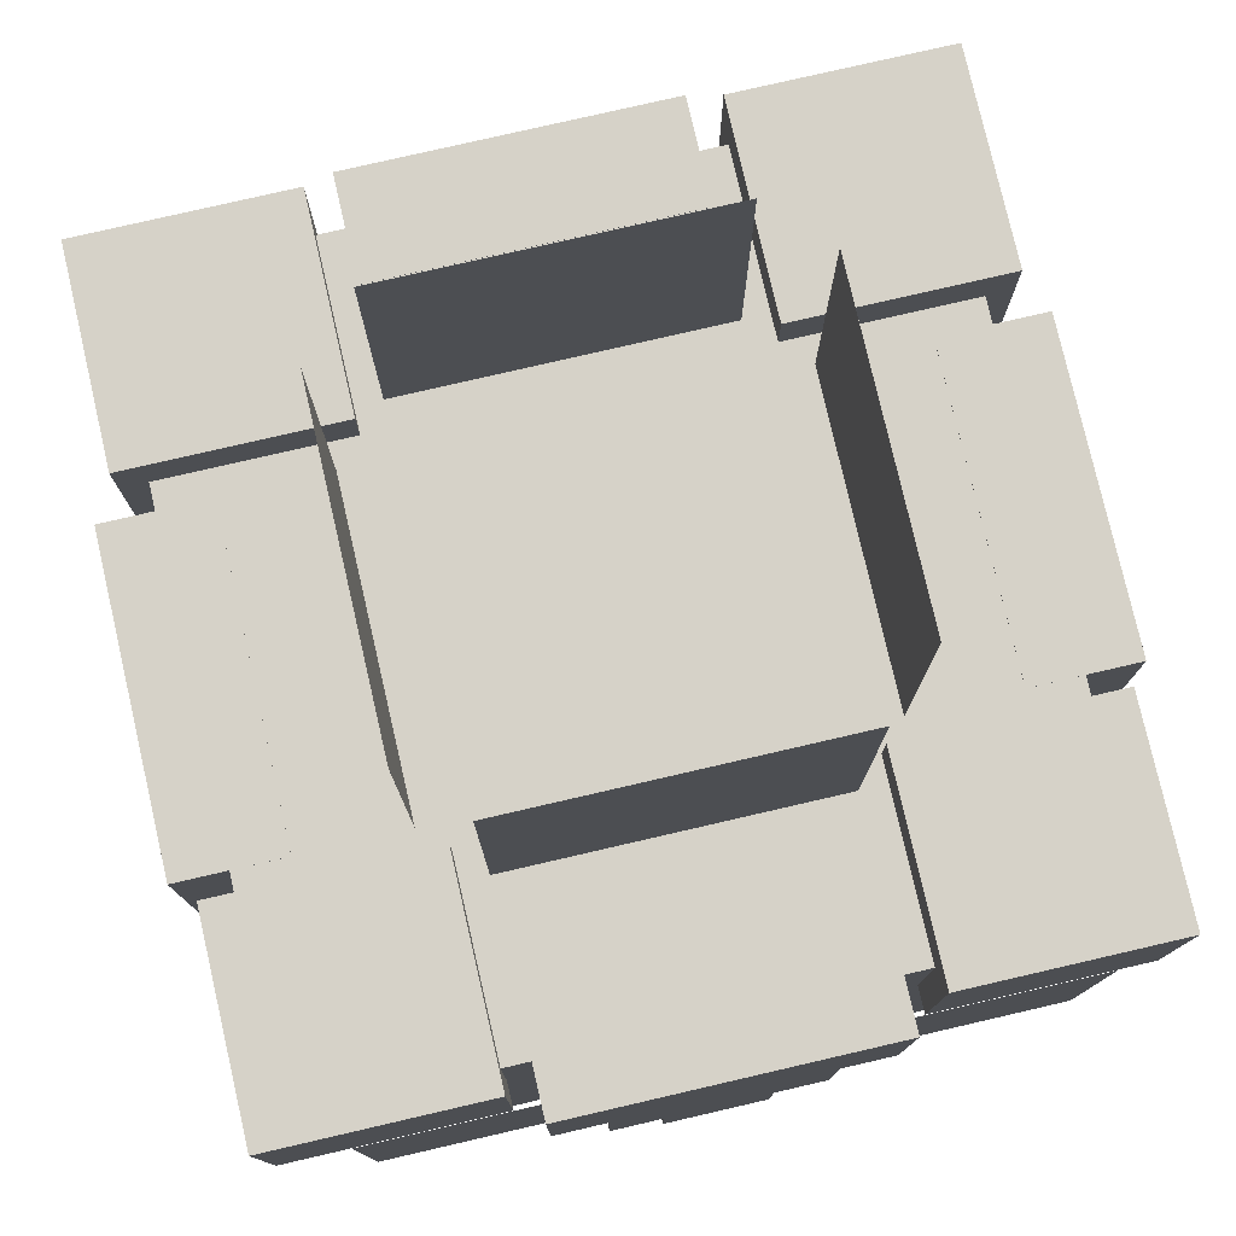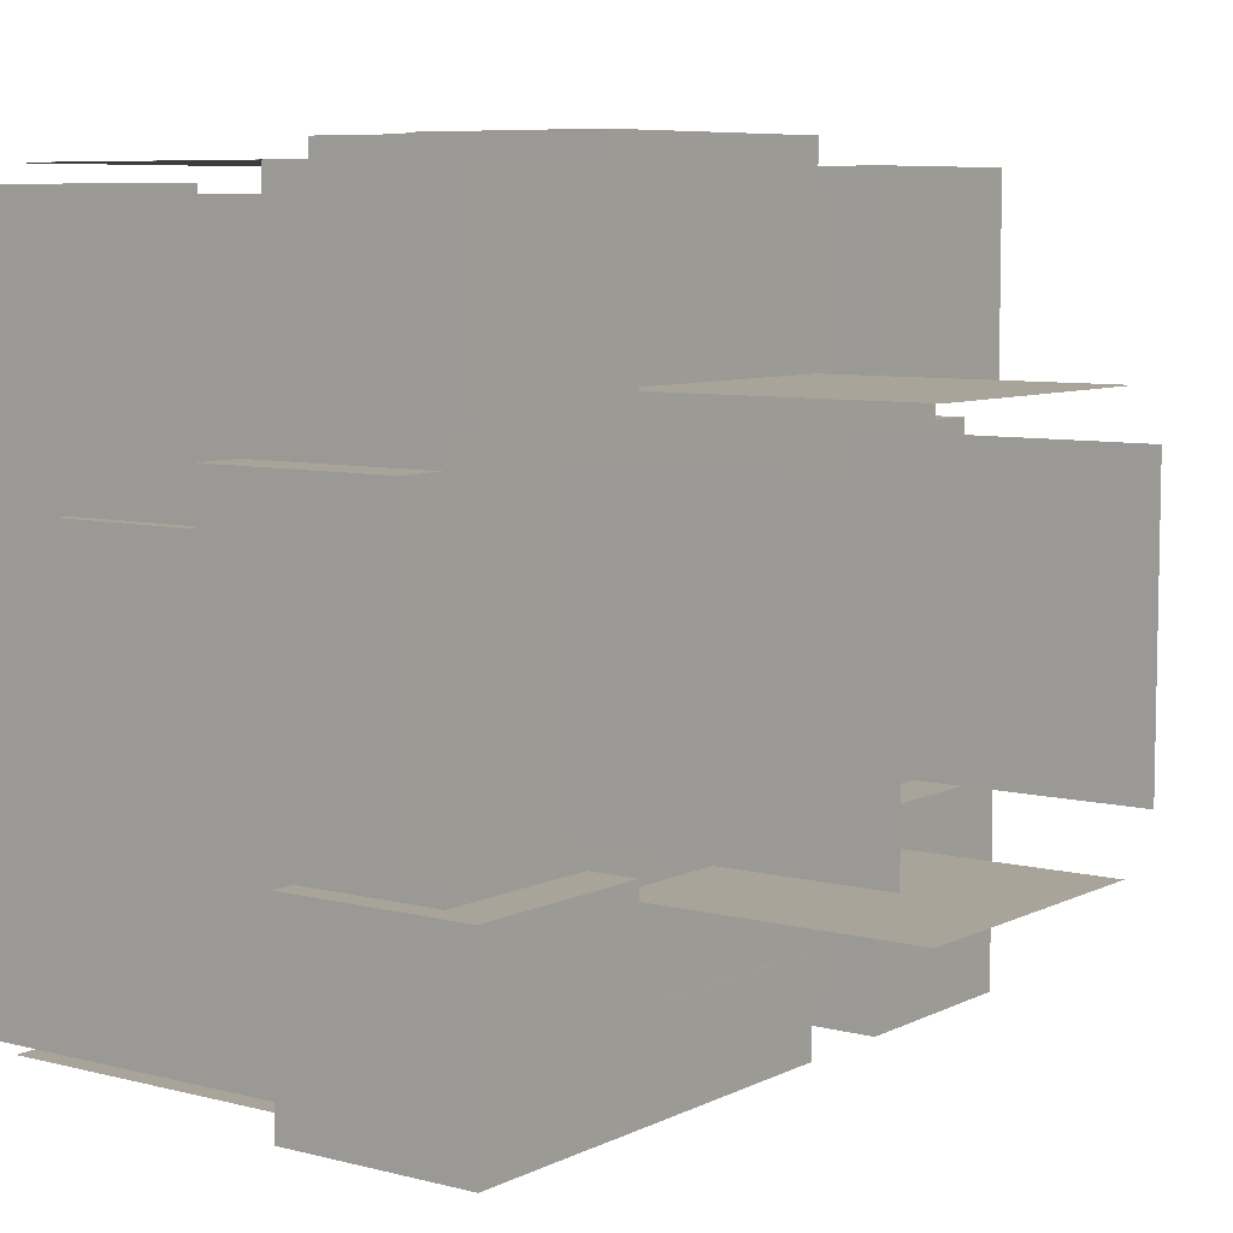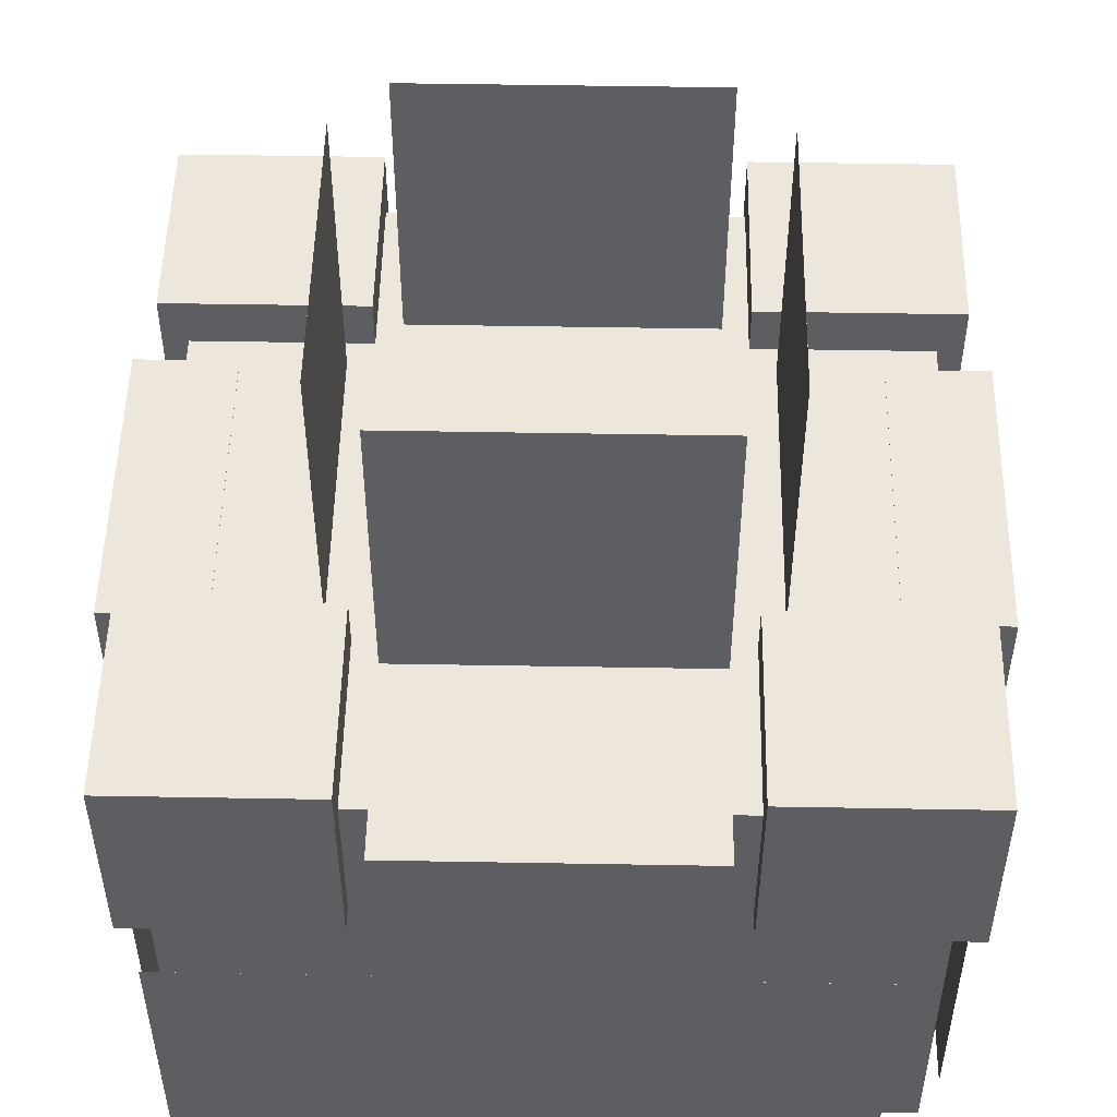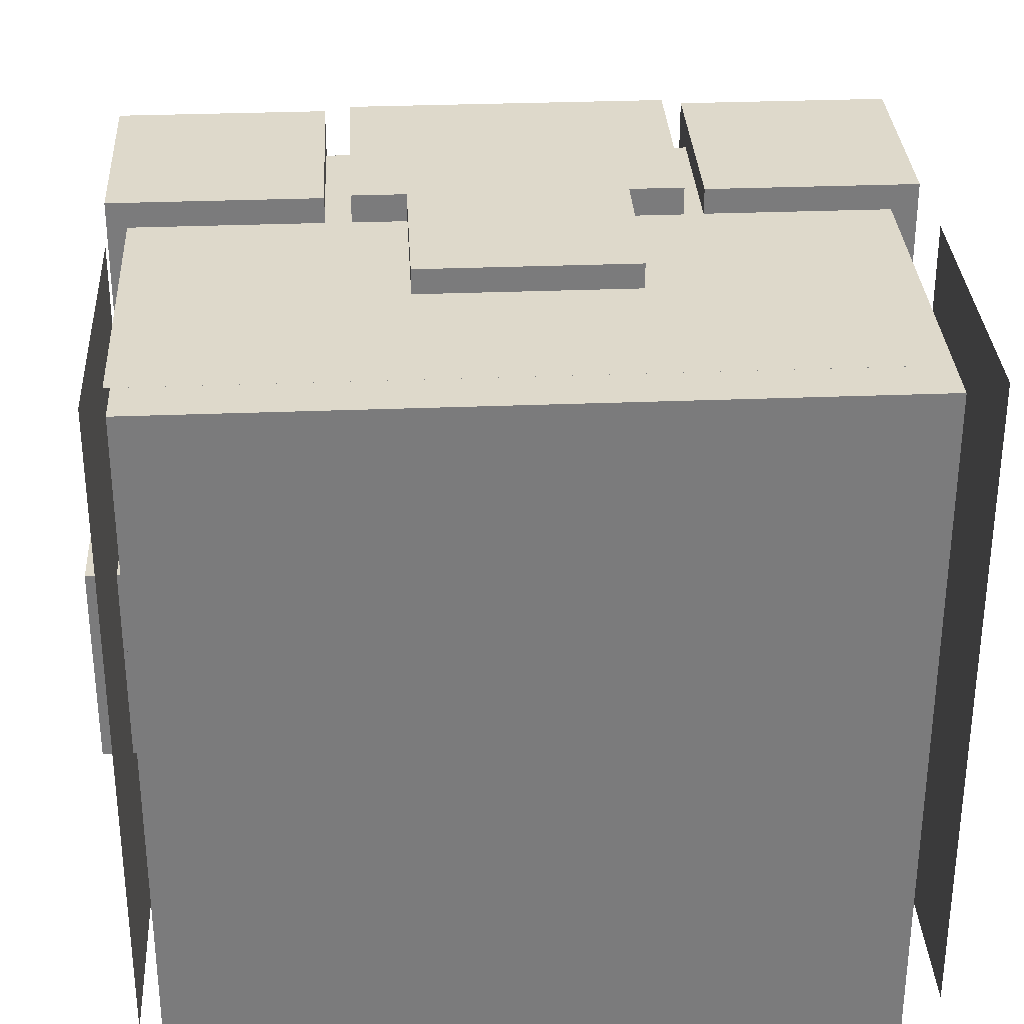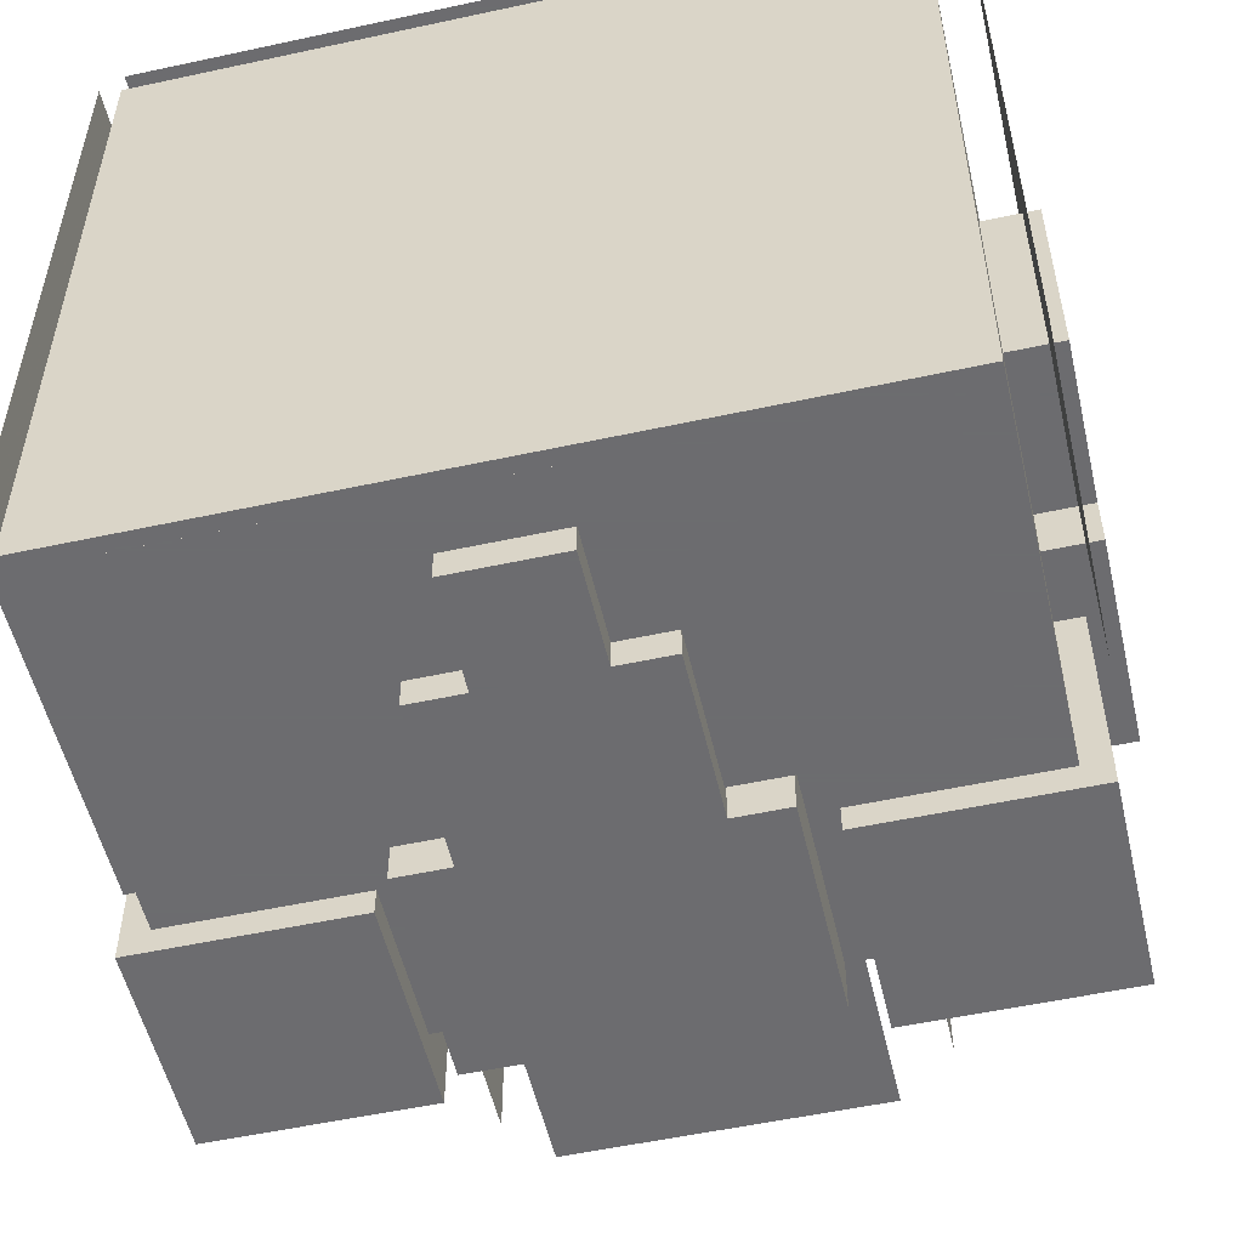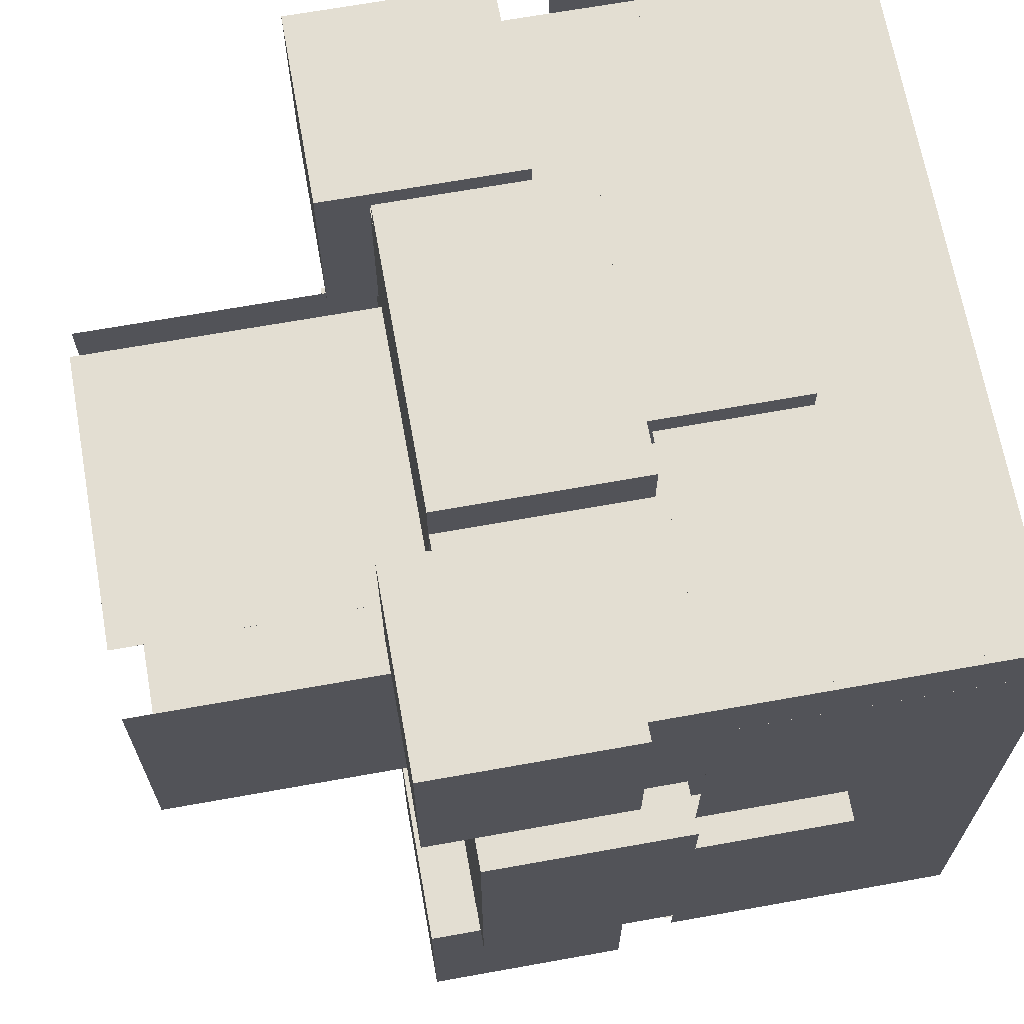
<metadata>
{"format":"obj","ext":"obj","renderer":"f3d","projection":"perspective","resolution":1024,"background":"white","views":[{"elev":78.2,"azim":167.0,"up":"+Y"},{"elev":7.3,"azim":126.3,"up":"+Z"},{"elev":50.9,"azim":91.1,"up":"+Y"},{"elev":31.8,"azim":-3.2,"up":"+Z"},{"elev":-53.8,"azim":13.0,"up":"+Z"},{"elev":67.6,"azim":-100.2,"up":"+Z"}]}
</metadata>
<code>
o desenchatement_ID7
v -0.4381 -0.5 -0.4651
v -0.4381 -0.5 -0.4652
v -0.4381 -0.1318 -0.4651
v -0.4381 -0.1318 -0.4652
v 0.3941 -0.5 -0.4652
v 0.3941 -0.5 -0.4651
v 0.3941 -0.1318 -0.4652
v 0.3941 -0.1318 -0.4651
v -0.4381 -0.5 0.4703
v -0.4381 -0.5 0.4703
v -0.4381 -0.1318 0.4703
v -0.4381 -0.1318 0.4703
v 0.3941 -0.5 0.4703
v 0.3941 -0.5 0.4703
v 0.3941 -0.1318 0.4703
v 0.3941 -0.1318 0.4703
v 0.4813 -0.5 -0.3844
v 0.4813 -0.5 -0.3844
v 0.4813 -0.1318 -0.3844
v 0.4813 -0.1318 -0.3844
v 0.4813 -0.5 0.4478
v 0.4813 -0.5 0.4478
v 0.4813 -0.1318 0.4478
v 0.4813 -0.1318 0.4478
v -0.4642 -0.5 -0.3844
v -0.4641 -0.5 -0.3844
v -0.4642 -0.1318 -0.3844
v -0.4641 -0.1318 -0.3844
v -0.4641 -0.5 0.4478
v -0.4642 -0.5 0.4478
v -0.4641 -0.1318 0.4478
v -0.4642 -0.1318 0.4478
v 0.4375 0.125 0.4375
v 0.4375 0.125 -0.4375
v 0.4375 -0.5 0.4375
v 0.4375 -0.5 -0.4375
v -0.4375 0.125 -0.4375
v -0.4375 0.125 0.4375
v -0.4375 -0.5 -0.4375
v -0.4375 -0.5 0.4375
v -0.2188 0.1875 -0.2188
v -0.2188 0.1875 -0.4688
v -0.2188 -0.0625 -0.2188
v -0.2188 -0.0625 -0.4688
v -0.4688 0.1875 -0.4688
v -0.4688 0.1875 -0.2188
v -0.4688 -0.0625 -0.4688
v -0.4688 -0.0625 -0.2188
v 0.4688 0.1875 -0.2188
v 0.4688 0.1875 -0.4688
v 0.4688 -0.0625 -0.2188
v 0.4688 -0.0625 -0.4688
v 0.2188 0.1875 -0.4688
v 0.2188 0.1875 -0.2188
v 0.2188 -0.0625 -0.4688
v 0.2188 -0.0625 -0.2188
v 0.4688 0.1875 0.4688
v 0.4688 0.1875 0.2188
v 0.4688 -0.0625 0.4688
v 0.4688 -0.0625 0.2188
v 0.2188 0.1875 0.2188
v 0.2188 0.1875 0.4688
v 0.2188 -0.0625 0.2188
v 0.2188 -0.0625 0.4688
v -0.2188 0.1875 0.4688
v -0.2188 0.1875 0.2188
v -0.2188 -0.0625 0.4688
v -0.2188 -0.0625 0.2188
v -0.4688 0.1875 0.2188
v -0.4688 0.1875 0.4688
v -0.4688 -0.0625 0.2188
v -0.4688 -0.0625 0.4688
v 0.1875 0.5 -0.2499
v 0.1875 0.5 -0.25
v 0.1875 0.125 -0.2499
v 0.1875 0.125 -0.25
v -0.1875 0.5 -0.25
v -0.1875 0.5 -0.2499
v -0.1875 0.125 -0.25
v -0.1875 0.125 -0.2499
v 0.1875 0.5 0.2501
v 0.1875 0.5 0.25
v 0.1875 0.125 0.2501
v 0.1875 0.125 0.25
v -0.1875 0.5 0.25
v -0.1875 0.5 0.2501
v -0.1875 0.125 0.25
v -0.1875 0.125 0.2501
v -0.2501 0.5 0.1875
v -0.25 0.5 0.1875
v -0.2501 0.125 0.1875
v -0.25 0.125 0.1875
v -0.25 0.5 -0.1875
v -0.2501 0.5 -0.1875
v -0.25 0.125 -0.1875
v -0.2501 0.125 -0.1875
v 0.2499 0.5 0.1875
v 0.25 0.5 0.1875
v 0.2499 0.125 0.1875
v 0.25 0.125 0.1875
v 0.25 0.5 -0.1875
v 0.2499 0.5 -0.1875
v 0.25 0.125 -0.1875
v 0.2499 0.125 -0.1875
v 0.5 0.1256 0.1875
v 0.5 0.1256 -0.1875
v 0.5 -0.1244 0.1875
v 0.5 -0.1244 -0.1875
v 0.375 0.1256 -0.1875
v 0.375 0.1256 0.1875
v 0.375 -0.1244 -0.1875
v 0.375 -0.1244 0.1875
v 0.5 -0.1244 0.125
v 0.5 -0.1244 -0.125
v 0.5 -0.3119 0.125
v 0.5 -0.3119 -0.125
v 0.375 -0.1244 -0.125
v 0.375 -0.1244 0.125
v 0.375 -0.3119 -0.125
v 0.375 -0.3119 0.125
v -0.375 0.1256 0.1875
v -0.375 0.1256 -0.1875
v -0.375 -0.1244 0.1875
v -0.375 -0.1244 -0.1875
v -0.5 0.1256 -0.1875
v -0.5 0.1256 0.1875
v -0.5 -0.1244 -0.1875
v -0.5 -0.1244 0.1875
v -0.375 -0.1244 0.125
v -0.375 -0.1244 -0.125
v -0.375 -0.3119 0.125
v -0.375 -0.3119 -0.125
v -0.5 -0.1244 -0.125
v -0.5 -0.1244 0.125
v -0.5 -0.3119 -0.125
v -0.5 -0.3119 0.125
v 0.1875 0.1256 0.375
v -0.1875 0.1256 0.375
v 0.1875 -0.1244 0.375
v -0.1875 -0.1244 0.375
v -0.1875 0.1256 0.5
v 0.1875 0.1256 0.5
v -0.1875 -0.1244 0.5
v 0.1875 -0.1244 0.5
v 0.125 -0.1244 0.375
v -0.125 -0.1244 0.375
v 0.125 -0.3119 0.375
v -0.125 -0.3119 0.375
v -0.125 -0.1244 0.5
v 0.125 -0.1244 0.5
v -0.125 -0.3119 0.5
v 0.125 -0.3119 0.5
v -0.1875 0.1256 -0.375
v 0.1875 0.1256 -0.375
v -0.1875 -0.1244 -0.375
v 0.1875 -0.1244 -0.375
v 0.1875 0.1256 -0.5
v -0.1875 0.1256 -0.5
v 0.1875 -0.1244 -0.5
v -0.1875 -0.1244 -0.5
v -0.1875 0.1256 -0.375
v 0.1875 0.1256 -0.375
v -0.1875 -0.1244 -0.375
v 0.1875 -0.1244 -0.375
v 0.1875 0.1256 -0.5
v -0.1875 0.1256 -0.5
v 0.1875 -0.1244 -0.5
v -0.1875 -0.1244 -0.5
v -0.125 -0.1244 -0.375
v 0.125 -0.1244 -0.375
v -0.125 -0.3119 -0.375
v 0.125 -0.3119 -0.375
v 0.125 -0.1244 -0.5
v -0.125 -0.1244 -0.5
v 0.125 -0.3119 -0.5
v -0.125 -0.3119 -0.5
v -0.0625 -0.3119 -0.375
v 0.0625 -0.3119 -0.375
v -0.0625 -0.4369 -0.375
v 0.0625 -0.4369 -0.375
v 0.0625 -0.3119 -0.5
v -0.0625 -0.3119 -0.5
v 0.0625 -0.4369 -0.5
v -0.0625 -0.4369 -0.5
f 1 3 2
f 3 4 2
f 5 7 6
f 7 8 6
f 5 6 2
f 6 1 2
f 8 7 3
f 7 4 3
f 8 1 6
f 3 1 8
f 2 4 5
f 4 7 5
f 9 11 10
f 11 12 10
f 13 15 14
f 15 16 14
f 13 14 10
f 14 9 10
f 16 15 11
f 15 12 11
f 14 16 9
f 16 11 9
f 10 12 13
f 12 15 13
f 17 19 18
f 19 20 18
f 21 23 22
f 23 24 22
f 21 22 18
f 22 17 18
f 24 23 19
f 23 20 19
f 22 24 17
f 24 19 17
f 18 20 21
f 20 23 21
f 25 27 26
f 27 28 26
f 29 31 30
f 31 32 30
f 29 30 26
f 30 25 26
f 32 31 27
f 31 28 27
f 30 32 25
f 32 27 25
f 26 28 29
f 28 31 29
f 33 35 34
f 35 36 34
f 37 39 38
f 39 40 38
f 37 38 34
f 38 33 34
f 40 39 35
f 39 36 35
f 38 40 33
f 40 35 33
f 34 36 37
f 36 39 37
f 41 43 42
f 43 44 42
f 45 47 46
f 47 48 46
f 45 46 42
f 46 41 42
f 48 47 43
f 47 44 43
f 46 48 41
f 48 43 41
f 42 44 45
f 44 47 45
f 49 51 50
f 51 52 50
f 53 55 54
f 55 56 54
f 53 54 50
f 54 49 50
f 56 55 51
f 55 52 51
f 54 56 49
f 56 51 49
f 50 52 53
f 52 55 53
f 57 59 58
f 59 60 58
f 61 63 62
f 63 64 62
f 61 62 58
f 62 57 58
f 64 63 59
f 63 60 59
f 62 64 57
f 64 59 57
f 58 60 61
f 60 63 61
f 65 67 66
f 67 68 66
f 69 71 70
f 71 72 70
f 69 70 66
f 70 65 66
f 72 71 67
f 71 68 67
f 70 72 65
f 72 67 65
f 66 68 69
f 68 71 69
f 73 75 74
f 75 76 74
f 77 79 78
f 79 80 78
f 77 78 74
f 78 73 74
f 80 79 75
f 79 76 75
f 78 80 73
f 80 75 73
f 74 76 77
f 76 79 77
f 81 83 82
f 83 84 82
f 85 87 86
f 87 88 86
f 85 86 82
f 86 81 82
f 88 87 83
f 87 84 83
f 86 88 81
f 88 83 81
f 82 84 85
f 84 87 85
f 89 91 90
f 91 92 90
f 93 95 94
f 95 96 94
f 93 94 90
f 94 89 90
f 96 95 91
f 95 92 91
f 94 96 89
f 96 91 89
f 90 92 93
f 92 95 93
f 97 99 98
f 99 100 98
f 101 103 102
f 103 104 102
f 101 102 98
f 102 97 98
f 104 103 99
f 103 100 99
f 102 104 97
f 104 99 97
f 98 100 101
f 100 103 101
f 105 107 106
f 107 108 106
f 109 111 110
f 111 112 110
f 109 110 106
f 110 105 106
f 112 111 107
f 111 108 107
f 110 112 105
f 112 107 105
f 106 108 109
f 108 111 109
f 113 115 114
f 115 116 114
f 117 119 118
f 119 120 118
f 117 118 114
f 118 113 114
f 120 119 115
f 119 116 115
f 118 120 113
f 120 115 113
f 114 116 117
f 116 119 117
f 121 123 122
f 123 124 122
f 125 127 126
f 127 128 126
f 125 126 122
f 126 121 122
f 128 127 123
f 127 124 123
f 126 128 121
f 128 123 121
f 122 124 125
f 124 127 125
f 129 131 130
f 131 132 130
f 133 135 134
f 135 136 134
f 133 134 130
f 134 129 130
f 136 135 131
f 135 132 131
f 134 136 129
f 136 131 129
f 130 132 133
f 132 135 133
f 137 139 138
f 139 140 138
f 141 143 142
f 143 144 142
f 141 142 138
f 142 137 138
f 144 143 139
f 143 140 139
f 142 144 137
f 144 139 137
f 138 140 141
f 140 143 141
f 145 147 146
f 147 148 146
f 149 151 150
f 151 152 150
f 149 150 146
f 150 145 146
f 152 151 147
f 151 148 147
f 150 152 145
f 152 147 145
f 146 148 149
f 148 151 149
f 153 155 154
f 155 156 154
f 157 159 158
f 159 160 158
f 157 158 154
f 158 153 154
f 160 159 155
f 159 156 155
f 158 160 153
f 160 155 153
f 154 156 157
f 156 159 157
f 161 163 162
f 163 164 162
f 165 167 166
f 167 168 166
f 165 166 162
f 166 161 162
f 168 167 163
f 167 164 163
f 166 168 161
f 168 163 161
f 162 164 165
f 164 167 165
f 169 171 170
f 171 172 170
f 173 175 174
f 175 176 174
f 173 174 170
f 174 169 170
f 176 175 171
f 175 172 171
f 174 176 169
f 176 171 169
f 170 172 173
f 172 175 173
f 177 179 178
f 179 180 178
f 181 183 182
f 183 184 182
f 181 182 178
f 182 177 178
f 184 183 179
f 183 180 179
f 182 184 177
f 184 179 177
f 178 180 181
f 180 183 181

</code>
